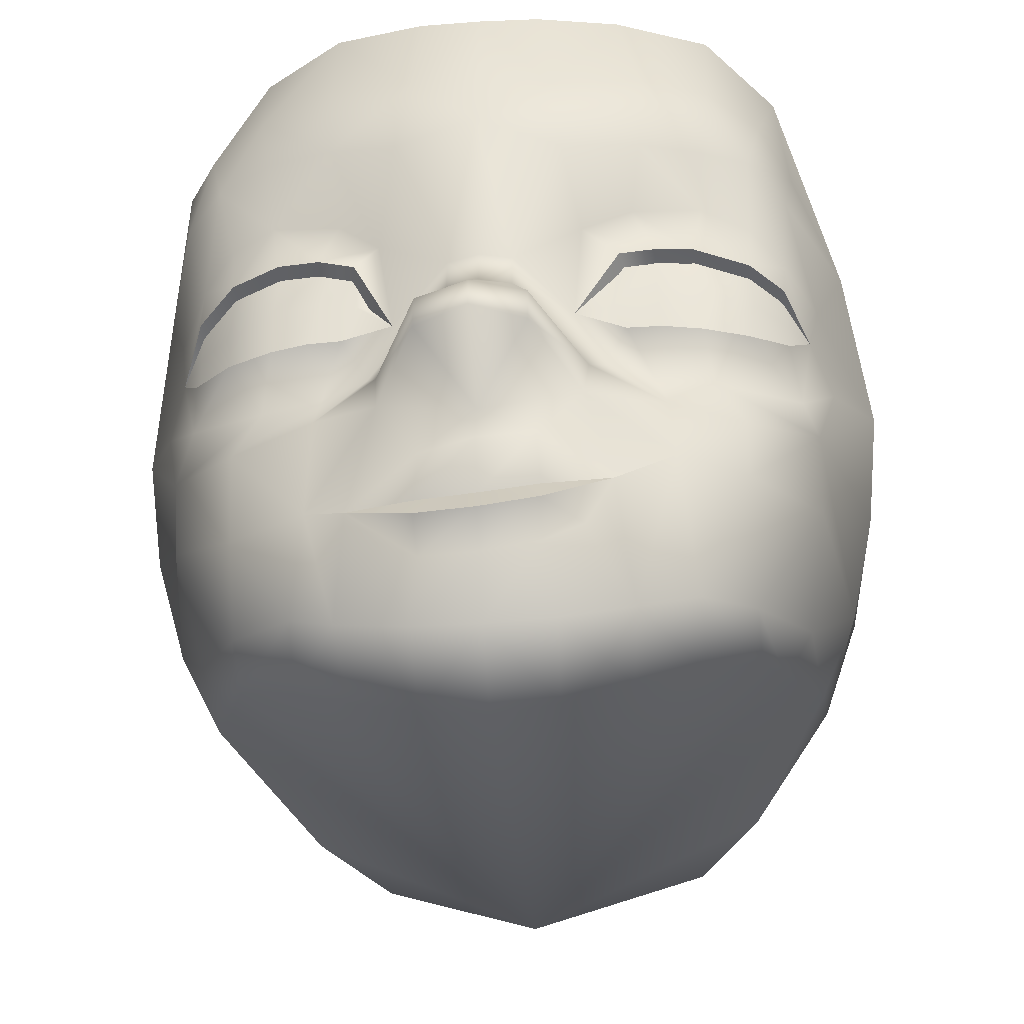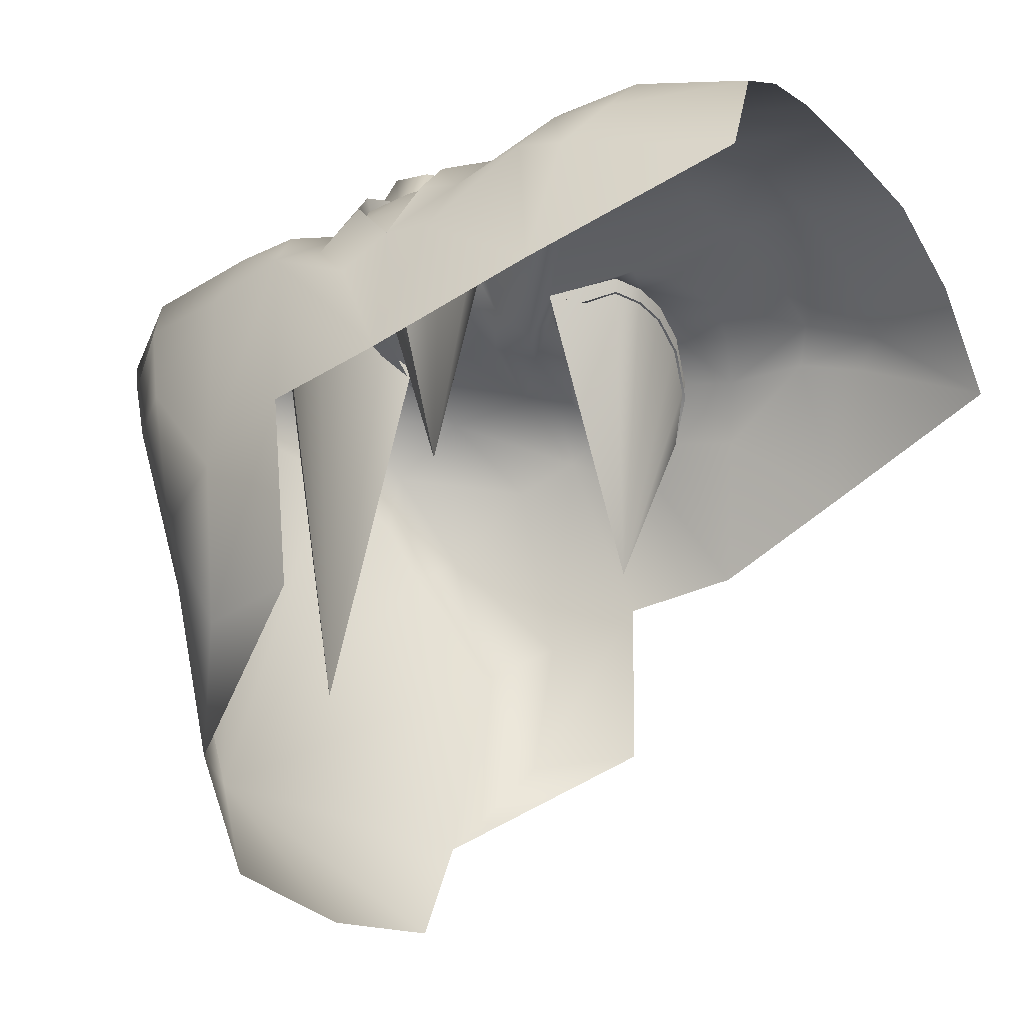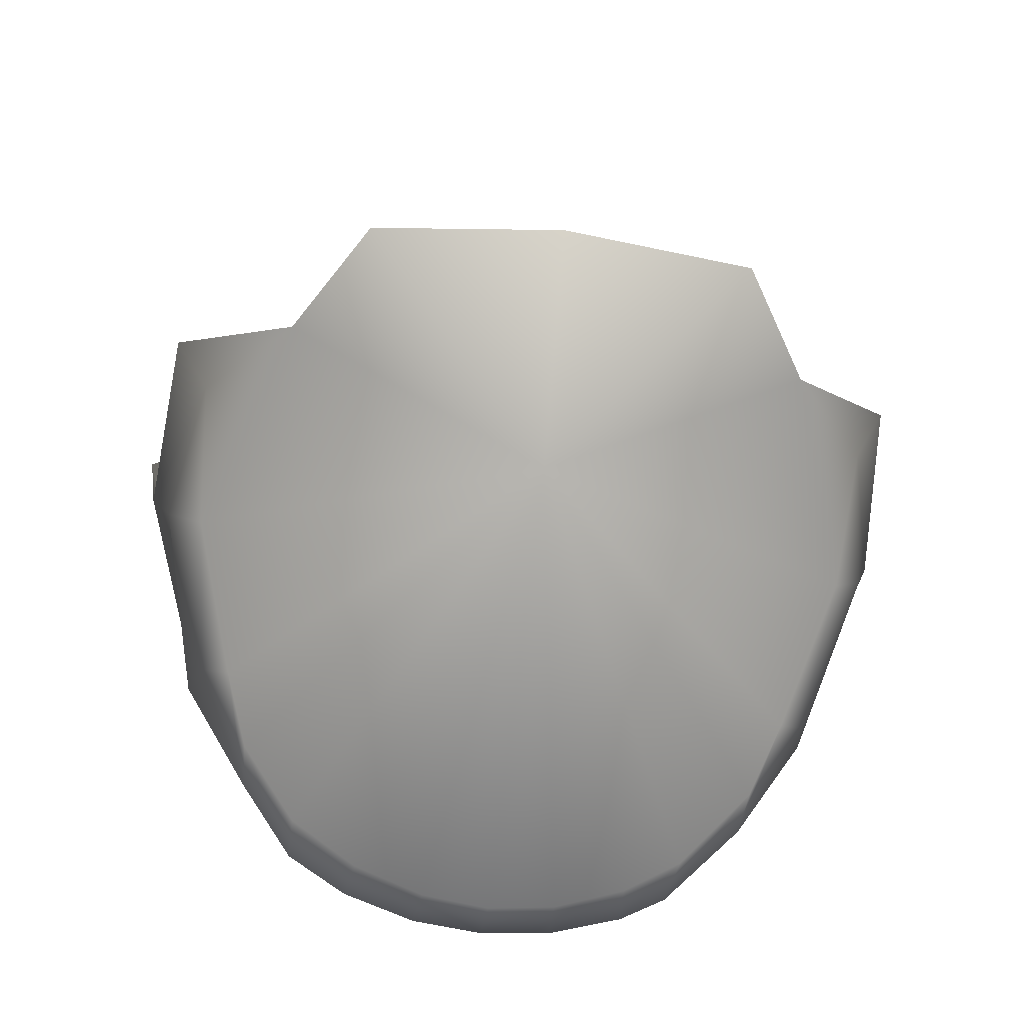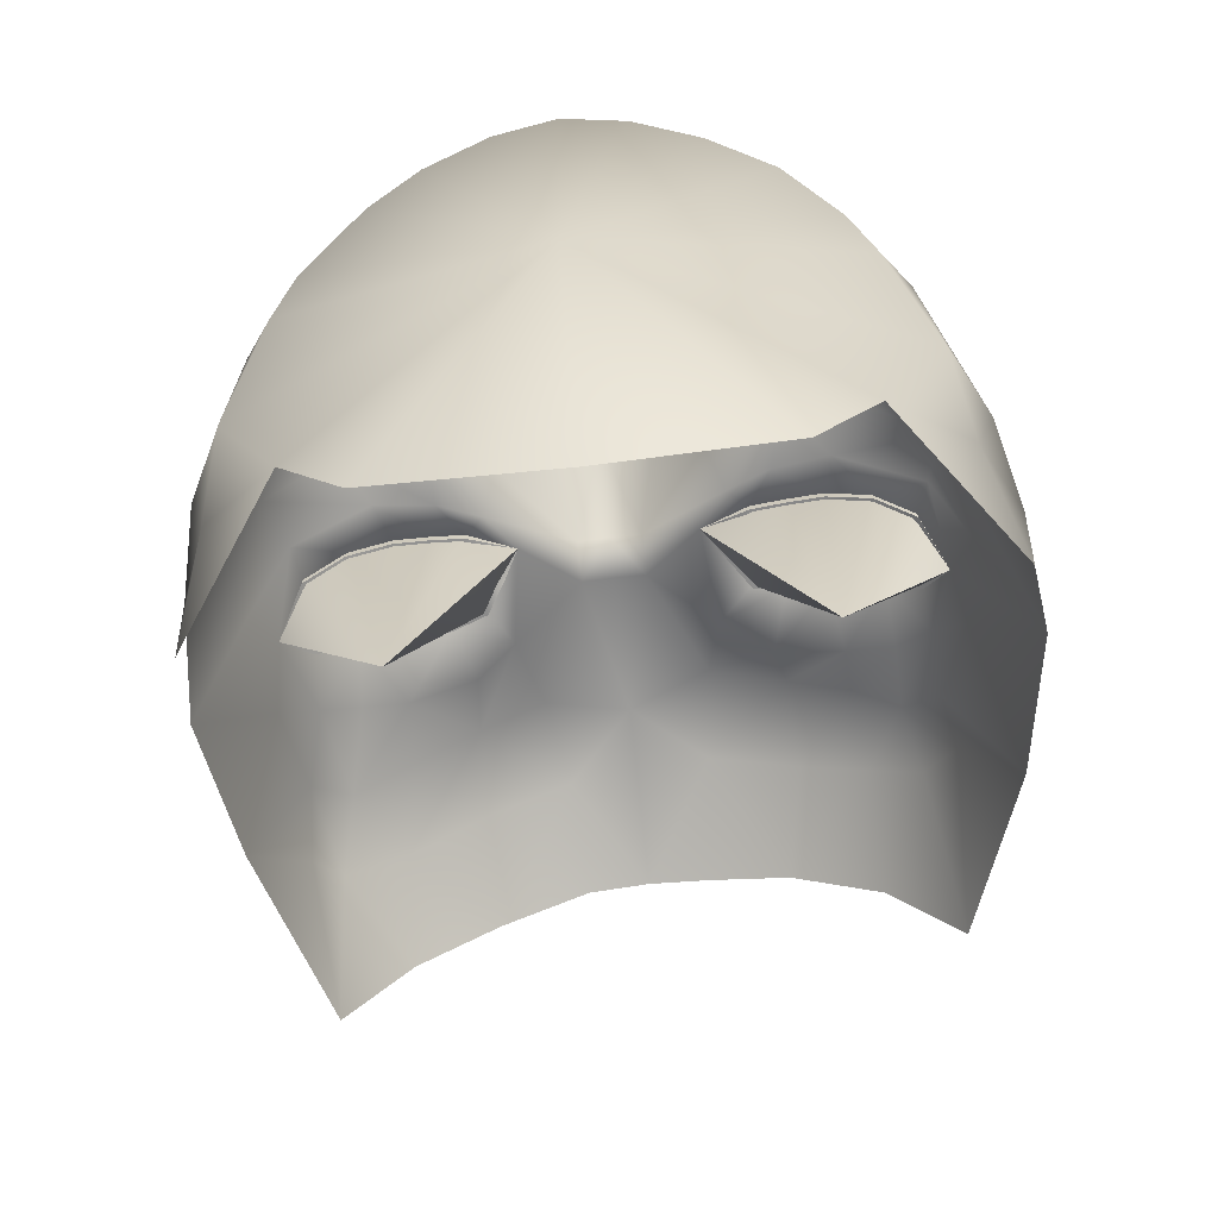
<metadata>
{"format":"obj","ext":"obj","renderer":"f3d","projection":"perspective","resolution":1024,"background":"white","views":[{"elev":-41.5,"azim":5.6,"up":"+Y"},{"elev":-20.1,"azim":119.4,"up":"+Z"},{"elev":-60.4,"azim":173.4,"up":"+Y"},{"elev":-76.6,"azim":6.3,"up":"+Z"}]}
</metadata>
<code>
g eddy_head
v -0.2812 8.094 1.507
v -0.2353 8.011 1.529
v -0.3323 8.099 1.52
v -0.3654 7.962 1.493
v -0.4514 7.957 1.495
v -0.4334 8.106 1.526
v -0.5489 7.953 1.479
v -0.554 8.111 1.513
v -0.4297 8.213 1.54
v -0.3906 8.2 1.542
v -0.538 8.223 1.524
v -0.6665 8.215 1.471
v -0.6826 8.098 1.44
v -0.6668 7.962 1.428
v -0.7739 7.997 1.325
v -0.7722 8.108 1.357
v -0.7714 8.191 1.364
v -0.8395 8.122 1.247
v 0.8395 8.122 1.247
v 0.779 7.998 1.328
v 0.7808 8.107 1.336
v 0.6968 8.096 1.427
v 0.6765 7.956 1.415
v 0.5583 7.947 1.462
v 0.598 8.093 1.483
v 0.4502 8.077 1.504
v 0.4564 7.955 1.474
v 0.5474 8.205 1.497
v 0.6327 8.2 1.46
v 0.4443 8.193 1.519
v 0.3323 8.062 1.496
v 0.3654 7.962 1.47
v 0.3557 8.182 1.524
v 0.2353 8.011 1.529
v -2.196e-15 7.578 1.653
v -0.1397 7.709 1.816
v -2.259e-15 7.719 1.868
v -0.2578 7.668 1.59
v -0.1397 7.709 1.816
v -2.259e-15 7.719 1.868
v 0.1397 7.709 1.816
v 0.2578 7.668 1.59
v 0.1397 7.709 1.816
v -0.08401 8.136 1.62
v -0.2353 8.011 1.529
v -0.2734 8.271 1.565
v -0.2353 8.011 1.529
v -0.3333 8.18 1.587
v -0.2734 8.271 1.565
v -0.2734 8.271 1.565
v -0.4297 8.213 1.584
v -0.3812 8.356 1.568
v -0.565 8.393 1.546
v -0.538 8.223 1.568
v -0.565 8.393 1.546
v -0.6665 8.215 1.515
v -0.6824 8.375 1.488
v -0.7762 8.344 1.381
v -0.7714 8.191 1.407
v -0.8395 8.122 1.247
v -0.8635 8.298 1.222
v -0.8316 8.551 1.416
v -1.019 8.205 0.8451
v -0.8931 8.028 1.139
v -0.8344 7.763 1.247
v -0.7865 7.897 1.301
v -0.8395 8.122 1.247
v -0.7739 7.997 1.369
v -0.6668 7.962 1.472
v -0.5822 7.835 1.417
v -0.5489 7.953 1.523
v -0.9605 8.595 1.015
v -0.8484 8.738 1.367
v -0.8096 9.114 1.199
v -0.7797 8.808 1.436
v -0.6315 9.088 1.471
v -0.6164 8.81 1.564
v -0.4042 9.057 1.634
v -0.3992 8.765 1.7
v -0.179 8.714 1.741
v -0.1628 9.013 1.704
v -2.294e-15 9.007 1.709
v -2.266e-15 8.531 1.761
v -0.2208 8.479 1.728
v 0.1962 8.681 1.735
v 0.1601 9.011 1.698
v 0.3787 9.014 1.656
v 0.435 8.719 1.69
v 0.6112 8.728 1.62
v 0.6212 9.043 1.538
v 0.7473 8.711 1.497
v 0.8063 9.083 1.266
v 0.8279 8.622 1.378
v 0.2208 8.437 1.728
v 0.9605 8.595 1.015
v 0.08401 8.136 1.62
v 0.804 8.49 1.416
v -2.238e-15 8.139 1.638
v -0.08401 8.136 1.62
v -0.2208 8.479 1.728
v 0.8683 8.257 1.222
v 0.7868 8.3 1.362
v 1.019 8.205 0.8451
v 0.8395 8.122 1.247
v 0.7782 8.185 1.388
v 0.6907 8.197 1.478
v 0.7011 8.355 1.453
v 0.5761 8.372 1.523
v 0.5474 8.205 1.541
v 0.3931 8.361 1.546
v 0.4443 8.193 1.563
v 0.2608 8.274 1.576
v 0.3557 8.182 1.567
v 0.2353 8.011 1.529
v 0.2608 8.274 1.576
v 0.08401 8.136 1.62
v 0.2353 8.011 1.529
v 0.3096 7.901 1.446
v 0.0836 8.031 1.63
v -2.124e-15 8.033 1.652
v -0.08401 8.136 1.62
v -0.0836 8.031 1.63
v -2.188e-15 7.809 1.862
v 0.139 7.811 1.811
v -2.259e-15 7.719 1.868
v 0.1397 7.709 1.816
v 0.2688 7.803 1.55
v 0.1397 7.709 1.816
v 0.2578 7.668 1.59
v 0.3096 7.901 1.446
v 0.4628 7.708 1.489
v 0.4284 7.856 1.433
v -0.139 7.811 1.811
v -2.259e-15 7.719 1.868
v -0.1397 7.709 1.816
v -0.2688 7.803 1.55
v -0.1397 7.709 1.816
v -0.2578 7.668 1.59
v -0.4318 7.716 1.498
v -0.3096 7.901 1.446
v -0.424 7.857 1.433
v -0.2353 8.011 1.529
v -0.3096 7.901 1.446
v -0.2353 8.011 1.529
v -0.08401 8.136 1.62
v 0.4284 7.856 1.433
v 0.5822 7.835 1.417
v 0.6526 7.7 1.411
v 0.4742 7.529 1.495
v 0.2578 7.668 1.59
v 0.3213 7.421 1.545
v 0.6504 7.543 1.386
v 0.8393 7.78 1.25
v 0.5822 7.835 1.417
v 0.5135 7.167 1.386
v 0.3609 7.104 1.442
v 0.3213 7.421 1.545
v 0.2486 7.298 1.527
v 0.8312 7.585 1.178
v 0.648 7.245 1.232
v 0.5113 7.084 1.209
v 0.6515 7.201 1.077
v -2.02e-15 7.074 0.1196
v 0.7118 7.275 0.9054
v -2.02e-15 7.074 0.1196
v 0.3427 7.001 1.27
v 0.1668 6.943 1.296
v 0.7841 7.37 0.9696
v 0.1771 7.059 1.474
v 0.9161 7.646 0.6763
v 0.8177 7.458 0.5816
v -2.02e-15 7.074 0.1196
v 0.1469 7.241 1.542
v -2.127e-15 7.047 1.484
v 0.1485 7.308 1.623
v 0.3213 7.421 1.545
v -2.131e-15 7.211 1.55
v -2.133e-15 7.28 1.633
v -0.1509 7.22 1.534
v -0.1544 7.287 1.615
v -0.3316 7.371 1.537
v -0.2489 7.277 1.527
v -0.1771 7.059 1.474
v -2.147e-15 6.919 1.3
v -0.1668 6.943 1.296
v -0.3609 7.104 1.442
v -0.3316 7.371 1.537
v -0.4386 7.411 1.496
v -0.3427 7.001 1.27
v -0.4846 7.076 1.223
v -2.02e-15 7.074 0.1196
v -0.4747 7.155 1.405
v -0.6515 7.201 1.077
v -0.7118 7.275 0.9054
v -0.648 7.245 1.232
v -0.6445 7.448 1.372
v -0.7841 7.37 0.9696
v -0.8312 7.585 1.178
v -0.8177 7.458 0.5816
v -2.02e-15 7.074 0.1196
v -0.6275 7.462 0.008853
v -0.9161 7.646 0.6763
v -0.8387 7.623 0.2824
v -0.9398 7.91 0.3066
v -0.9814 7.895 0.7828
v -0.6526 7.7 1.411
v -0.5822 7.835 1.417
v -0.424 7.857 1.433
v -0.5822 7.835 1.417
v -0.2578 7.668 1.59
v -0.3316 7.371 1.537
v -0.1404 7.442 1.653
v -0.2578 7.668 1.59
v -0.1579 7.353 1.586
v -0.3316 7.371 1.537
v -2.196e-15 7.578 1.653
v -2.165e-15 7.463 1.676
v -0.1579 7.353 1.586
v -2.134e-15 7.348 1.605
v 0.1446 7.483 1.661
v 0.1501 7.375 1.593
v 0.2578 7.668 1.59
v 0.1501 7.375 1.593
v 0.3213 7.421 1.545
v -0.2734 8.271 1.565
v -0.2208 8.479 1.728
v -0.08401 8.136 1.62
v 0.2608 8.274 1.576
v 0.08401 8.136 1.62
v 0.2208 8.437 1.728
v 0.08401 8.136 1.62
v 0.2353 8.011 1.529
v -0.7714 8.191 1.407
v -0.5374 8.088 0.7408
v -0.8395 8.122 1.247
v -0.6665 8.215 1.515
v -0.5374 8.088 0.7408
v -0.538 8.223 1.568
v -0.4297 8.213 1.584
v -0.3333 8.18 1.587
v -0.5374 8.088 0.7408
v -0.2353 8.011 1.529
v -0.3654 7.962 1.536
v -0.5374 8.088 0.7408
v -0.2353 8.011 1.529
v -0.4514 7.957 1.538
v -0.5374 8.088 0.7408
v -0.5489 7.953 1.523
v -0.6668 7.962 1.472
v -0.7739 7.997 1.369
v -0.8395 8.122 1.247
v -0.5374 8.088 0.7408
v 0.8395 8.122 1.247
v 0.5376 8.088 0.7407
v 0.7782 8.185 1.388
v 0.5376 8.088 0.7407
v 0.6907 8.197 1.478
v 0.5474 8.205 1.541
v 0.4443 8.193 1.563
v 0.3557 8.182 1.567
v 0.5376 8.088 0.7407
v 0.2353 8.011 1.529
v 0.2353 8.011 1.529
v 0.5376 8.088 0.7407
v 0.3654 7.962 1.513
v 0.5376 8.088 0.7407
v 0.4564 7.955 1.517
v 0.5583 7.947 1.505
v 0.6765 7.956 1.458
v 0.779 7.998 1.371
v 0.5376 8.088 0.7407
v 0.8395 8.122 1.247
v 0.4742 7.529 1.495
v 0.01758 7.438 0.3241
v 0.3213 7.421 1.545
v -0.3316 7.371 1.537
v -0.4386 7.411 1.496
v -0.1579 7.353 1.586
v -0.3316 7.371 1.537
v 0.3213 7.421 1.545
v 0.1501 7.375 1.593
v -2.134e-15 7.348 1.605
v -0.1579 7.353 1.586
v 0.1501 7.375 1.593
v -0.4386 7.411 1.496
v 0.01758 7.438 0.3241
v -0.3316 7.371 1.537
v 0.01758 7.438 0.3241
v -0.1579 7.353 1.586
v -2.134e-15 7.348 1.605
v 0.1501 7.375 1.593
v 0.3213 7.421 1.545
v 0.01758 7.438 0.3241
v 0.4742 7.529 1.495
v -0.3333 8.18 1.544
v -0.2812 8.094 1.507
v -0.3323 8.099 1.52
v -0.4334 8.106 1.526
v -0.3906 8.2 1.542
v 0.8395 8.122 1.247
v 0.7808 8.107 1.336
v 0.7782 8.185 1.344
v 0.6907 8.197 1.434
v 0.6968 8.096 1.427
v 0.598 8.093 1.483
v 0.6327 8.2 1.46
v -0.8316 8.551 1.416
v -0.8484 8.738 1.367
v -0.7797 8.808 1.436
v -0.7346 8.611 1.496
v -0.6164 8.81 1.564
v -0.5768 8.577 1.614
v -0.399 8.527 1.687
v -0.3992 8.765 1.7
v -0.179 8.714 1.741
v -0.2208 8.479 1.728
v -0.3096 7.901 1.446
v -0.3654 7.962 1.536
v -0.2353 8.011 1.529
v -0.424 7.857 1.433
v -0.4514 7.957 1.538
v -0.5822 7.835 1.417
v -0.424 7.857 1.433
v -0.7762 8.344 1.381
v -0.8316 8.551 1.416
v -0.7346 8.611 1.496
v -0.6824 8.375 1.488
v 0.4225 8.477 1.677
v 0.2208 8.437 1.728
v 0.1962 8.681 1.735
v 0.435 8.719 1.69
v 0.5851 8.501 1.61
v 0.6112 8.728 1.62
v 0.7072 8.54 1.529
v 0.7473 8.711 1.497
v 0.8279 8.622 1.378
v 0.804 8.49 1.416
v 0.3096 7.901 1.446
v 0.2353 8.011 1.529
v 0.3654 7.962 1.513
v 0.4284 7.856 1.433
v 0.4564 7.955 1.517
v 0.4284 7.856 1.433
v 0.5583 7.947 1.505
v 0.5822 7.835 1.417
v 0.6765 7.956 1.458
v 0.5822 7.835 1.417
v 0.8046 7.897 1.259
v 0.5822 7.835 1.417
v 0.779 7.998 1.371
v 0.8395 8.122 1.247
v 0.8942 8.028 1.139
v 0.9814 7.895 0.7828
v 0.8387 7.623 0.2824
v 0.9398 7.91 0.3066
v 0.6275 7.462 0.008853
v -2.02e-15 7.074 0.1196
v 0.4609 7.47 -0.2695
v -2.194e-15 7.469 -0.317
v -0.4609 7.47 -0.2695
v 0.3931 8.361 1.546
v 0.2608 8.274 1.576
v 0.2208 8.437 1.728
v 0.4225 8.477 1.677
v 0.5761 8.372 1.523
v 0.5851 8.501 1.61
v 0.7011 8.355 1.453
v 0.7072 8.54 1.529
v -0.399 8.527 1.687
v -0.2208 8.479 1.728
v -0.2734 8.271 1.565
v -0.3812 8.356 1.568
v -0.565 8.393 1.546
v -0.5768 8.577 1.614
v -0.7346 8.611 1.496
v -0.565 8.393 1.546
v -0.6824 8.375 1.488
v 0.7868 8.3 1.362
v 0.7011 8.355 1.453
v 0.7072 8.54 1.529
v 0.804 8.49 1.416
v -0.1579 7.353 1.586
v -0.1544 7.287 1.615
v -0.3316 7.371 1.537
v -2.133e-15 7.28 1.633
v -2.134e-15 7.348 1.605
v 0.1485 7.308 1.623
v 0.1501 7.375 1.593
v 0.3213 7.421 1.545
v -0.3107 7.421 1.512
v -0.3132 7.354 1.511
v -0.4721 7.403 1.442
v -0.2179 7.417 1.555
v -0.1589 7.323 1.554
v 1.425e-16 7.32 1.554
v 1.493e-16 7.403 1.575
v 0.1307 7.331 1.55
v 0.1422 7.411 1.562
v 0.309 7.367 1.506
v 0.2946 7.42 1.511
v 0.4293 7.438 1.444
g eddy_head_0
f 3 2 1
f 4 2 3
f 5 4 3
f 6 5 3
f 7 5 6
f 8 7 6
f 6 9 8
f 6 10 9
f 9 11 8
f 11 12 8
f 8 13 7
f 8 12 13
f 7 13 14
f 14 13 15
f 13 12 16
f 13 16 15
f 12 17 16
f 15 16 18
f 16 17 18
f 21 20 19
f 21 22 20
f 22 23 20
f 22 24 23
f 22 25 24
f 24 25 26
f 27 24 26
f 25 28 26
f 29 28 25
f 28 30 26
f 26 31 27
f 26 30 31
f 31 32 27
f 30 33 31
f 34 32 31
f 33 34 31
g eddy_head_1
f 37 36 35
f 35 39 38
f 41 40 35
f 43 35 42
f 46 45 44
f 49 48 47
f 51 48 50
f 52 51 50
f 52 53 51
f 53 54 51
f 56 54 55
f 57 56 55
f 56 57 58
f 59 56 58
f 58 60 59
f 58 61 60
f 58 62 61
f 63 60 61
f 63 64 60
f 63 65 64
f 65 66 64
f 67 64 66
f 67 66 68
f 68 66 69
f 66 70 69
f 66 65 70
f 70 71 69
f 62 72 61
f 63 61 72
f 72 62 73
f 72 73 74
f 73 75 74
f 75 76 74
f 75 77 76
f 78 76 77
f 79 78 77
f 79 80 78
f 80 81 78
f 81 80 82
f 80 83 82
f 84 83 80
f 83 85 82
f 85 86 82
f 87 86 85
f 88 87 85
f 87 88 89
f 90 87 89
f 89 91 90
f 91 92 90
f 91 93 92
f 83 94 85
f 93 95 92
f 96 94 83
f 93 97 95
f 98 96 83
f 99 98 83
f 100 99 83
f 95 97 101
f 97 102 101
f 101 103 95
f 102 104 101
f 101 104 103
f 102 105 104
f 105 102 106
f 102 107 106
f 107 108 106
f 108 109 106
f 108 110 109
f 110 111 109
f 110 112 111
f 112 113 111
f 115 114 113
f 117 115 116
f 119 118 117
f 120 119 116
f 98 120 116
f 120 98 121
f 122 120 121
f 119 120 123
f 120 122 123
f 124 119 123
f 124 123 125
f 126 124 125
f 127 119 124
f 127 124 128
f 127 128 129
f 119 127 130
f 131 127 129
f 131 130 127
f 131 132 130
f 122 133 123
f 123 133 134
f 133 135 134
f 122 136 133
f 133 136 137
f 137 136 138
f 136 139 138
f 136 122 140
f 140 139 136
f 141 139 140
f 143 122 142
f 145 144 122
f 147 146 131
f 148 147 131
f 148 131 149
f 149 131 150
f 151 149 150
f 152 148 149
f 153 148 152
f 148 153 154
f 152 149 155
f 156 155 149
f 157 156 149
f 157 158 156
f 159 153 152
f 152 155 160
f 152 160 159
f 155 156 161
f 160 155 162
f 155 161 162
f 162 161 163
f 160 162 164
f 164 162 165
f 161 166 165
f 156 166 161
f 166 167 165
f 168 159 160
f 168 160 164
f 156 169 166
f 169 167 166
f 168 170 159
f 153 159 170
f 171 168 164
f 171 170 168
f 172 171 164
f 173 169 156
f 158 173 156
f 169 174 167
f 174 169 173
f 173 158 175
f 158 176 175
f 177 173 175
f 177 174 173
f 178 177 175
f 179 177 178
f 180 179 178
f 179 180 181
f 182 179 181
f 177 179 183
f 183 179 182
f 174 177 183
f 174 184 167
f 167 184 165
f 184 174 185
f 174 183 185
f 184 185 165
f 186 183 182
f 186 182 187
f 186 187 188
f 185 183 189
f 185 189 165
f 183 186 189
f 189 186 190
f 189 190 191
f 186 192 190
f 192 186 188
f 190 193 191
f 190 192 193
f 193 194 191
f 192 195 193
f 193 195 194
f 192 188 196
f 195 192 196
f 195 197 194
f 198 195 196
f 198 197 195
f 197 199 194
f 199 200 194
f 201 191 199
f 202 197 198
f 202 199 197
f 65 198 196
f 198 65 202
f 201 199 203
f 203 199 202
f 201 203 204
f 204 203 205
f 203 202 205
f 65 205 202
f 63 205 65
f 206 65 196
f 65 206 207
f 196 188 206
f 188 139 206
f 206 139 208
f 209 206 208
f 139 188 210
f 188 211 210
f 213 211 212
f 212 215 214
f 138 212 216
f 212 217 216
f 212 218 217
f 218 219 217
f 220 216 217
f 220 217 219
f 216 220 129
f 221 220 219
f 220 151 222
f 224 220 223
f 227 226 225
f 230 229 228
f 232 231 119
f 235 234 233
f 233 237 236
f 236 237 238
f 238 237 239
f 239 237 240
f 242 240 241
f 245 244 243
f 243 247 246
f 246 247 248
f 248 247 249
f 249 247 250
f 250 252 251
f 255 254 253
f 257 256 255
f 258 256 257
f 259 256 258
f 260 256 259
f 262 261 260
f 265 264 263
f 267 266 265
f 268 266 267
f 269 266 268
f 270 266 269
f 272 271 270
f 275 274 273
f 277 274 276
f 279 274 278
f 281 274 280
f 283 274 282
f 282 274 284
f 287 286 285
f 289 288 287
f 290 288 289
f 291 288 290
f 292 288 291
f 294 293 292
f 297 296 295
f 297 295 298
f 295 299 298
f 302 301 300
f 302 303 301
f 303 304 301
f 304 303 305
f 303 306 305
f 309 308 307
f 310 309 307
f 311 309 310
f 312 311 310
f 311 312 313
f 314 311 313
f 314 313 315
f 313 316 315
f 319 318 317
f 317 318 320
f 318 321 320
f 321 71 322
f 323 321 322
f 326 325 324
f 327 326 324
f 330 329 328
f 331 330 328
f 331 328 332
f 333 331 332
f 332 334 333
f 334 335 333
f 336 335 334
f 337 336 334
f 340 339 338
f 338 341 340
f 341 342 340
f 344 342 343
f 345 344 343
f 344 347 346
f 349 348 346
f 348 350 346
f 351 350 348
f 153 348 347
f 351 348 352
f 348 153 352
f 352 103 351
f 103 352 153
f 103 153 353
f 353 153 170
f 170 354 353
f 354 355 353
f 171 354 170
f 354 356 355
f 171 356 354
f 357 356 171
f 356 165 358
f 358 165 359
f 165 360 359
f 165 201 360
f 363 362 361
f 364 363 361
f 364 361 365
f 366 364 365
f 366 365 367
f 368 366 367
f 371 370 369
f 372 371 369
f 372 369 373
f 369 374 373
f 376 374 375
f 377 376 375
f 380 379 378
f 381 380 378
f 384 383 382
f 383 385 382
f 385 386 382
f 385 387 386
f 387 388 386
f 387 389 388
f 392 391 390
f 390 391 393
f 391 394 393
f 393 394 395
f 396 393 395
f 396 395 397
f 398 396 397
f 398 397 399
f 400 398 399
f 401 400 399

</code>
